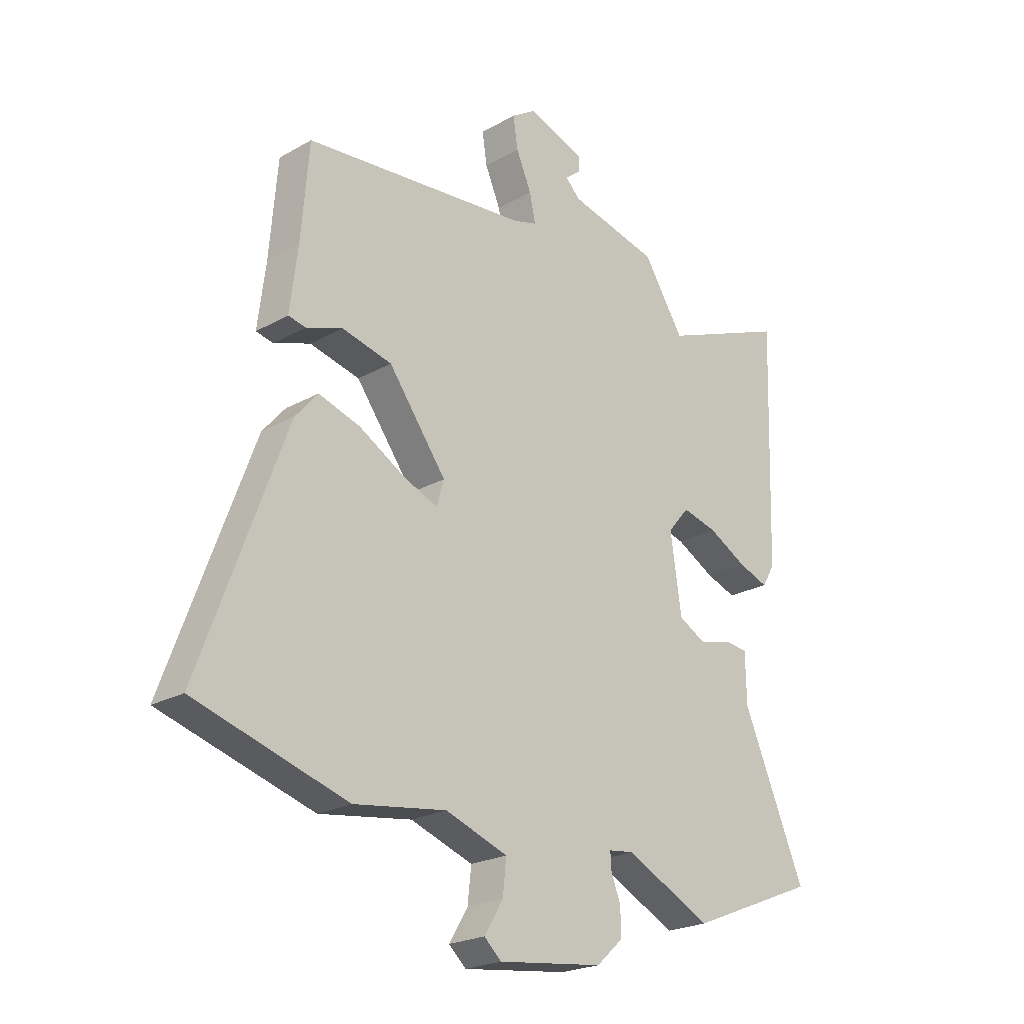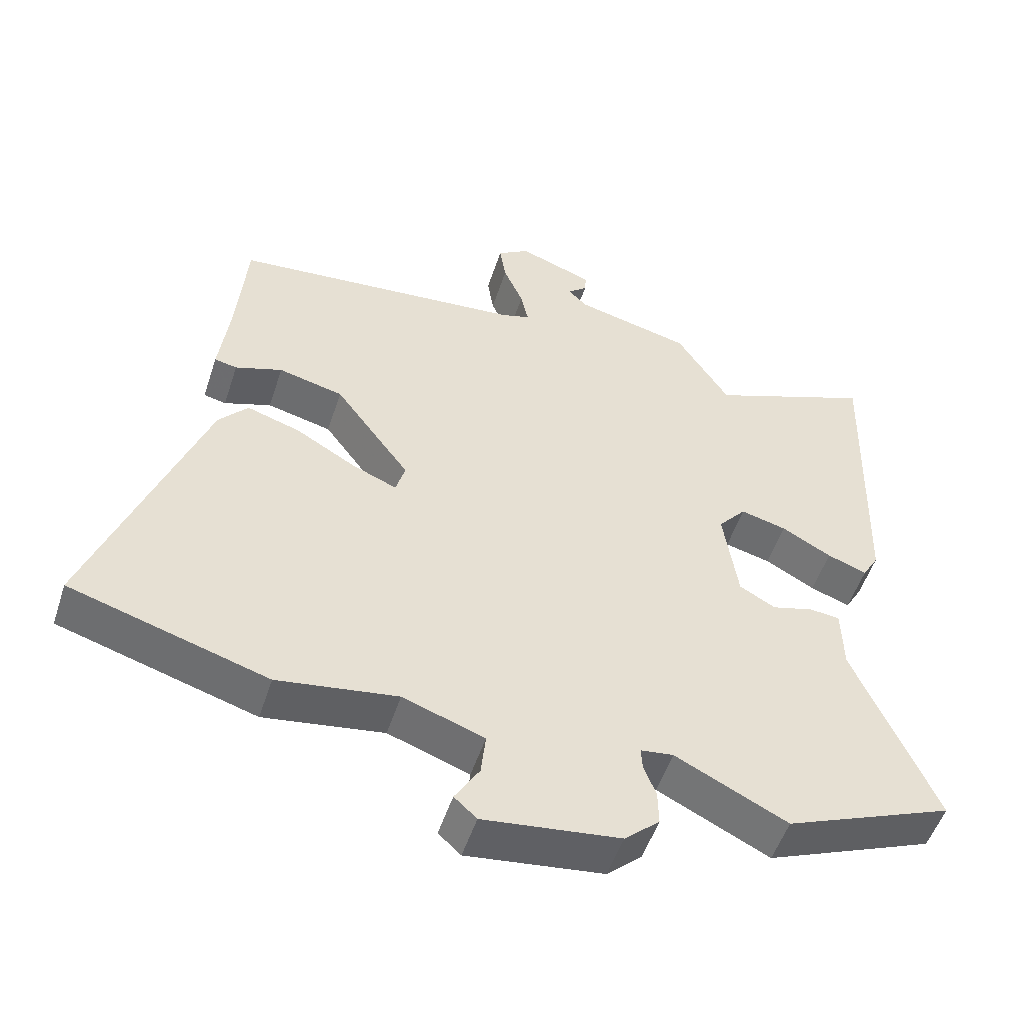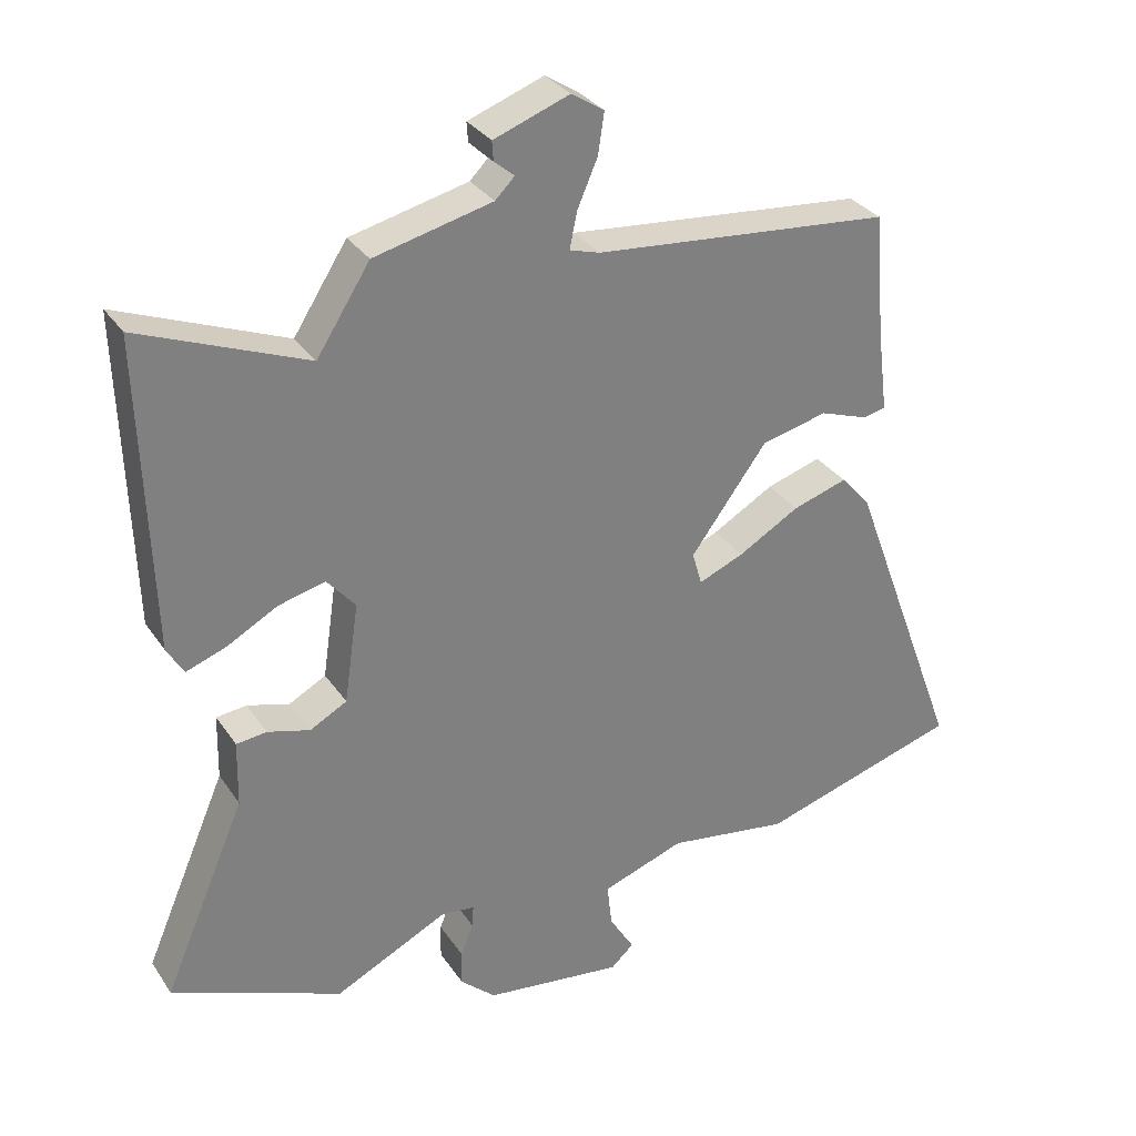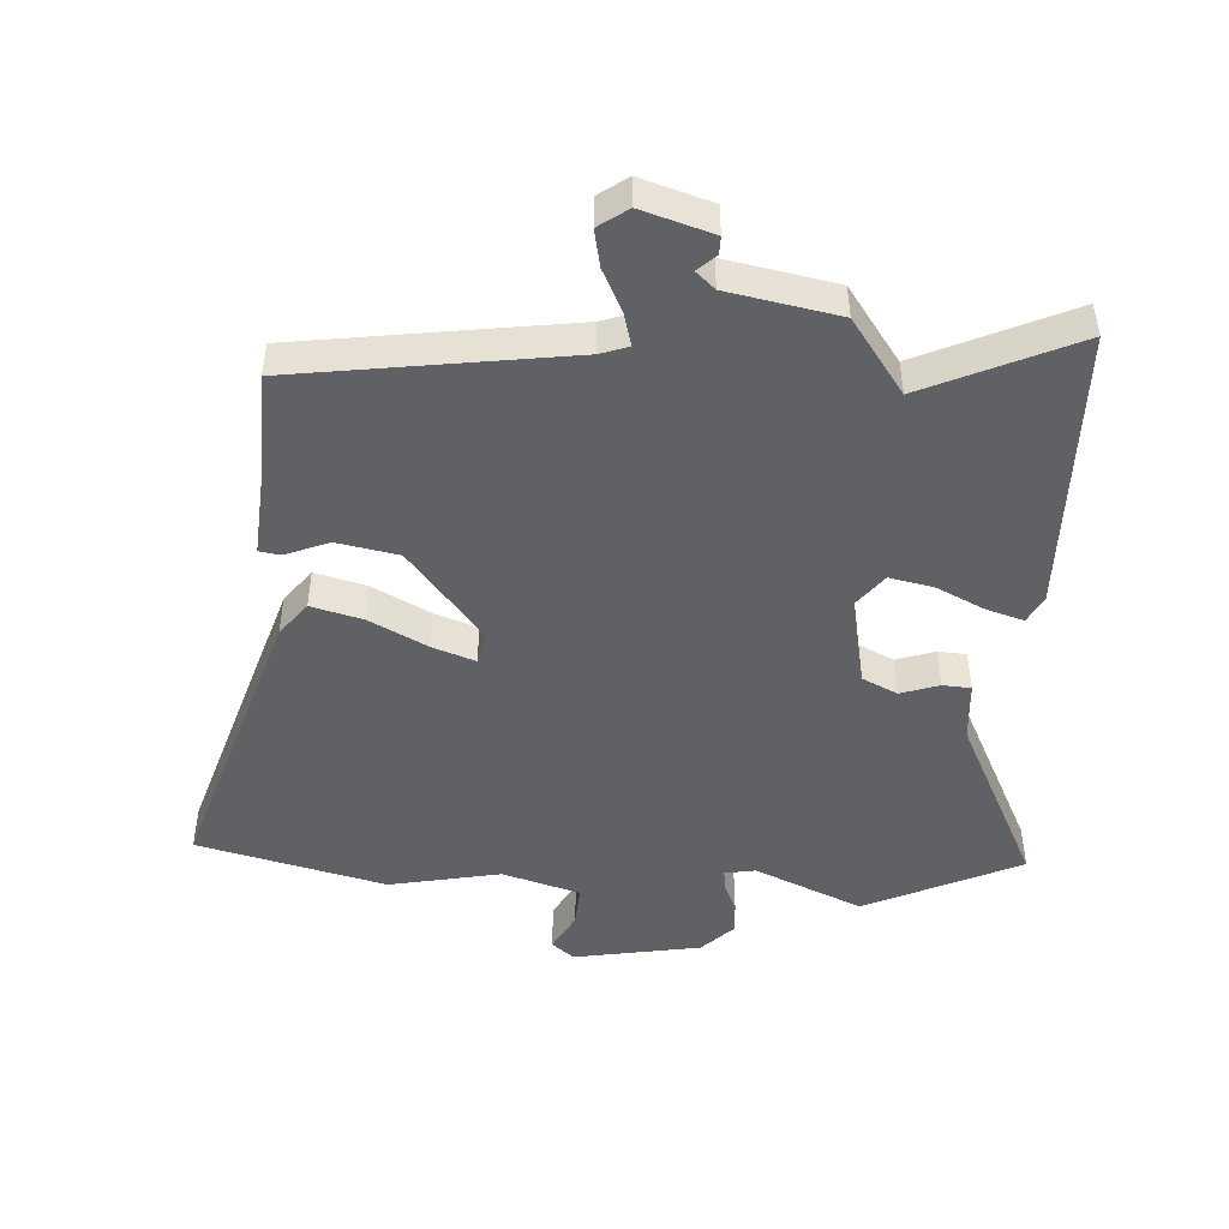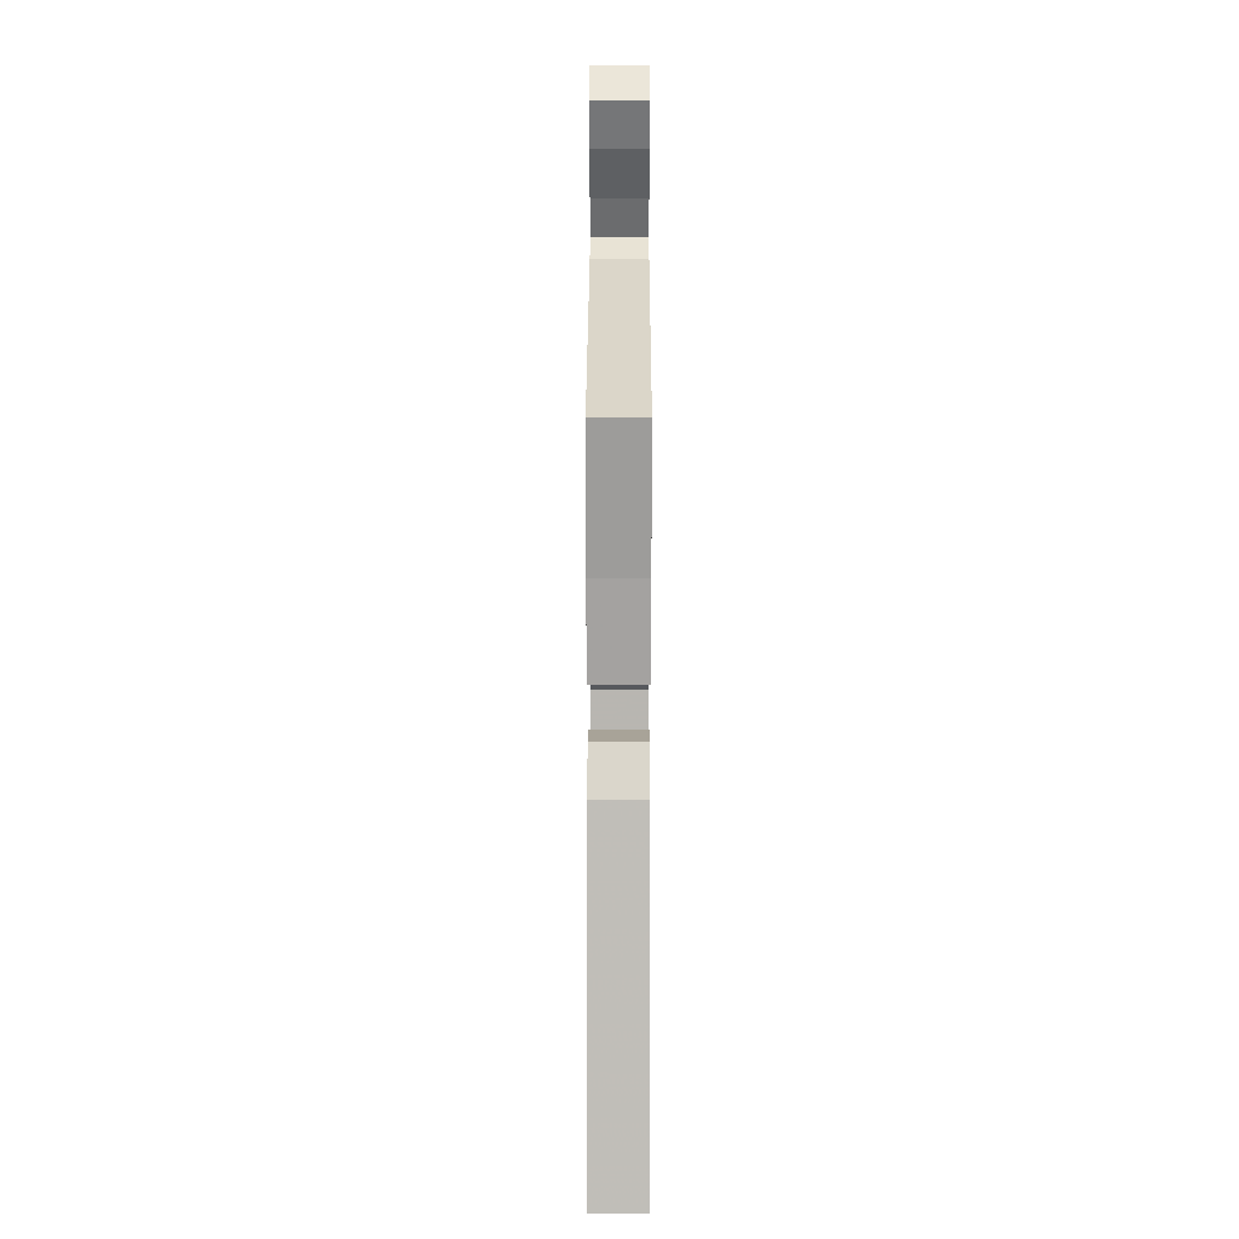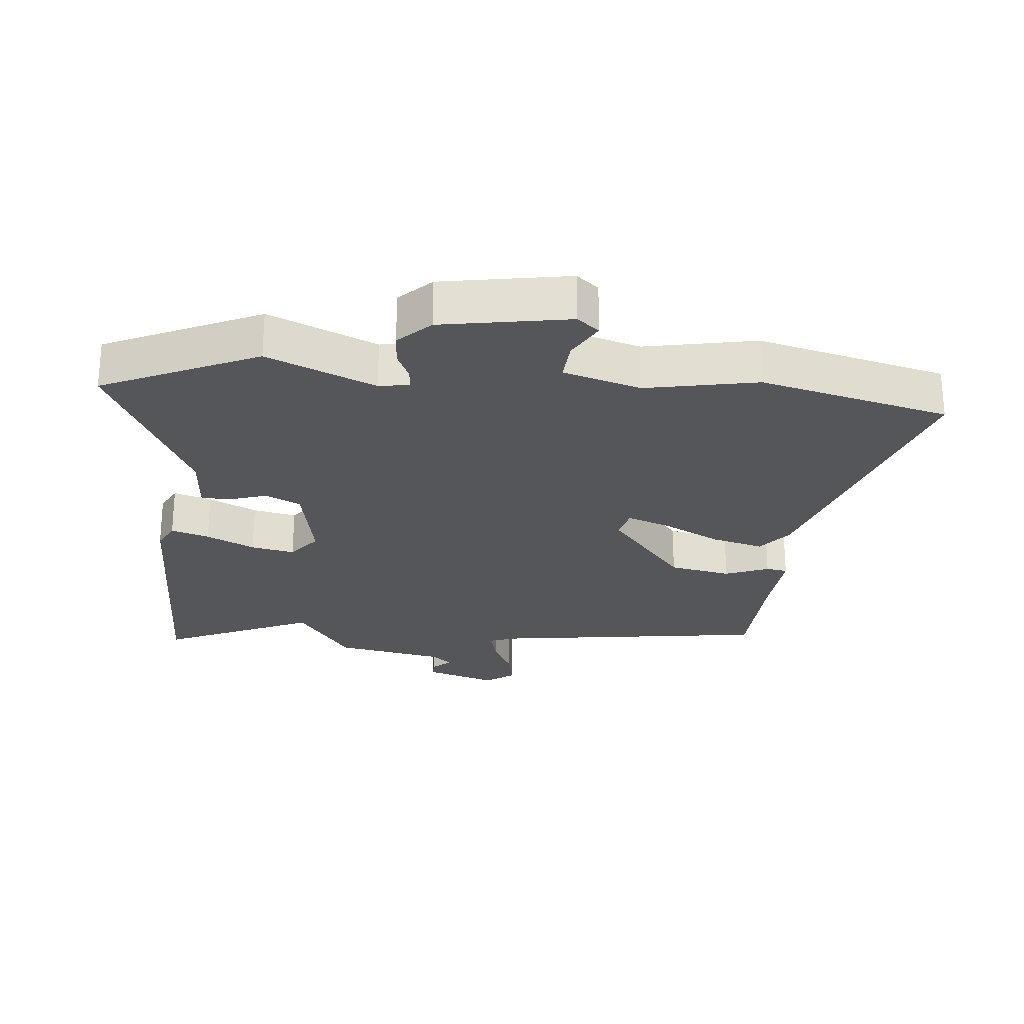
<metadata>
{"format":"obj","ext":"obj","renderer":"f3d","projection":"perspective","resolution":1024,"background":"white","views":[{"elev":-22.5,"azim":-45.8,"up":"+Z"},{"elev":-51.9,"azim":-17.9,"up":"+Z"},{"elev":31.2,"azim":151.9,"up":"+Z"},{"elev":-47.5,"azim":-0.6,"up":"+Y"},{"elev":24.5,"azim":-89.9,"up":"+Z"},{"elev":-25.4,"azim":177.3,"up":"+Y"}]}
</metadata>
<code>
v 0.306 0.07 0.423
v 0.546 0.07 0.518
v 0.532 0.07 0.071
v 0.508 0.07 0.03
v 0.45 0.07 0.051
v 0.377 0.07 0.091
v 0.31 0.07 0.108
v 0.269 0.07 0.06
v 0.29 0.07 -0.084
v 0.343 0.07 -0.113
v 0.404 0.07 -0.096
v 0.448 0.07 -0.101
v 0.45 0.07 -0.195
v 0.569 0.07 -0.472
v 0.323 0.07 -0.572
v 0.159 0.07 -0.491
v 0.111 0.07 -0.497
v 0.113 0.07 -0.529
v 0.131 0.07 -0.575
v 0.132 0.07 -0.626
v 0.081 0.07 -0.672
v -0.119 0.07 -0.697
v -0.152 0.07 -0.667
v -0.116 0.07 -0.608
v -0.109 0.07 -0.545
v -0.228 0.07 -0.503
v -0.403 0.07 -0.529
v -0.692 0.07 -0.442
v -0.529 0.07 -0.003
v -0.486 0.07 0.047
v -0.407 0.07 0.022
v -0.319 0.07 -0.029
v -0.254 0.07 -0.056
v -0.24 0.07 -0.008
v -0.35 0.07 0.141
v -0.445 0.07 0.164
v -0.514 0.07 0.14
v -0.547 0.07 0.147
v -0.532 0.07 0.266
v -0.517 0.07 0.444
v -0.089 0.07 0.483
v -0.045 0.07 0.496
v -0.056 0.07 0.548
v -0.085 0.07 0.615
v -0.094 0.07 0.674
v -0.047 0.07 0.704
v 0.062 0.07 0.664
v 0.06 0.07 0.636
v 0.031 0.07 0.612
v 0.059 0.07 0.584
v 0.229 0.07 0.543
v 0.306 0 0.423
v 0.546 0 0.518
v 0.532 0 0.071
v 0.508 0 0.03
v 0.45 0 0.051
v 0.377 0 0.091
v 0.31 0 0.108
v 0.269 0 0.06
v 0.29 0 -0.084
v 0.343 0 -0.113
v 0.404 0 -0.096
v 0.448 0 -0.101
v 0.45 0 -0.195
v 0.569 0 -0.472
v 0.323 0 -0.572
v 0.159 0 -0.491
v 0.111 0 -0.497
v 0.113 0 -0.529
v 0.131 0 -0.575
v 0.132 0 -0.626
v 0.081 0 -0.672
v -0.119 0 -0.697
v -0.152 0 -0.667
v -0.116 0 -0.608
v -0.109 0 -0.545
v -0.228 0 -0.503
v -0.403 0 -0.529
v -0.692 0 -0.442
v -0.529 0 -0.003
v -0.486 0 0.047
v -0.407 0 0.022
v -0.319 0 -0.029
v -0.254 0 -0.056
v -0.24 0 -0.008
v -0.35 0 0.141
v -0.445 0 0.164
v -0.514 0 0.14
v -0.547 0 0.147
v -0.532 0 0.266
v -0.517 0 0.444
v -0.089 0 0.483
v -0.045 0 0.496
v -0.056 0 0.548
v -0.085 0 0.615
v -0.094 0 0.674
v -0.047 0 0.704
v 0.062 0 0.664
v 0.06 0 0.636
v 0.031 0 0.612
v 0.059 0 0.584
v 0.229 0 0.543
f 50 51 1
f 47 48 49
f 46 47 49
f 45 46 49
f 44 45 49
f 43 44 49
f 42 43 49 50
f 39 40 41
f 39 41 42
f 38 39 42
f 37 38 42
f 36 37 42
f 35 36 42
f 42 50 1
f 35 42 1
f 34 35 1
f 30 31 32
f 29 30 32
f 28 29 32
f 27 28 32
f 26 27 32
f 25 26 32 33
f 22 23 24
f 21 22 24
f 20 21 24
f 19 20 24
f 18 19 24
f 17 18 24 25
f 13 14 15 16
f 13 16 17
f 12 13 17
f 11 12 17
f 10 11 17
f 25 33 34
f 17 25 34
f 10 17 34
f 9 10 34
f 4 5 6
f 3 4 6
f 2 3 6
f 1 2 6
f 1 6 7
f 34 1 7 8
f 8 9 34
f 52 102 101
f 100 99 98
f 100 98 97
f 100 97 96
f 100 96 95
f 100 95 94
f 101 100 94 93
f 92 91 90
f 93 92 90
f 93 90 89
f 93 89 88
f 93 88 87
f 93 87 86
f 52 101 93
f 52 93 86
f 52 86 85
f 83 82 81
f 83 81 80
f 83 80 79
f 83 79 78
f 83 78 77
f 84 83 77 76
f 75 74 73
f 75 73 72
f 75 72 71
f 75 71 70
f 75 70 69
f 76 75 69 68
f 67 66 65 64
f 68 67 64
f 68 64 63
f 68 63 62
f 68 62 61
f 85 84 76
f 85 76 68
f 85 68 61
f 85 61 60
f 57 56 55
f 57 55 54
f 57 54 53
f 57 53 52
f 58 57 52
f 59 58 52 85
f 85 60 59
f 1 52 53 2
f 2 53 54 3
f 3 54 55 4
f 4 55 56 5
f 5 56 57 6
f 6 57 58 7
f 7 58 59 8
f 8 59 60 9
f 9 60 61 10
f 10 61 62 11
f 11 62 63 12
f 12 63 64 13
f 13 64 65 14
f 14 65 66 15
f 15 66 67 16
f 16 67 68 17
f 17 68 69 18
f 18 69 70 19
f 19 70 71 20
f 20 71 72 21
f 21 72 73 22
f 22 73 74 23
f 23 74 75 24
f 24 75 76 25
f 25 76 77 26
f 26 77 78 27
f 27 78 79 28
f 28 79 80 29
f 29 80 81 30
f 30 81 82 31
f 31 82 83 32
f 32 83 84 33
f 33 84 85 34
f 34 85 86 35
f 35 86 87 36
f 36 87 88 37
f 37 88 89 38
f 38 89 90 39
f 39 90 91 40
f 40 91 92 41
f 41 92 93 42
f 42 93 94 43
f 43 94 95 44
f 44 95 96 45
f 45 96 97 46
f 46 97 98 47
f 47 98 99 48
f 48 99 100 49
f 49 100 101 50
f 50 101 102 51
f 51 102 52 1

</code>
